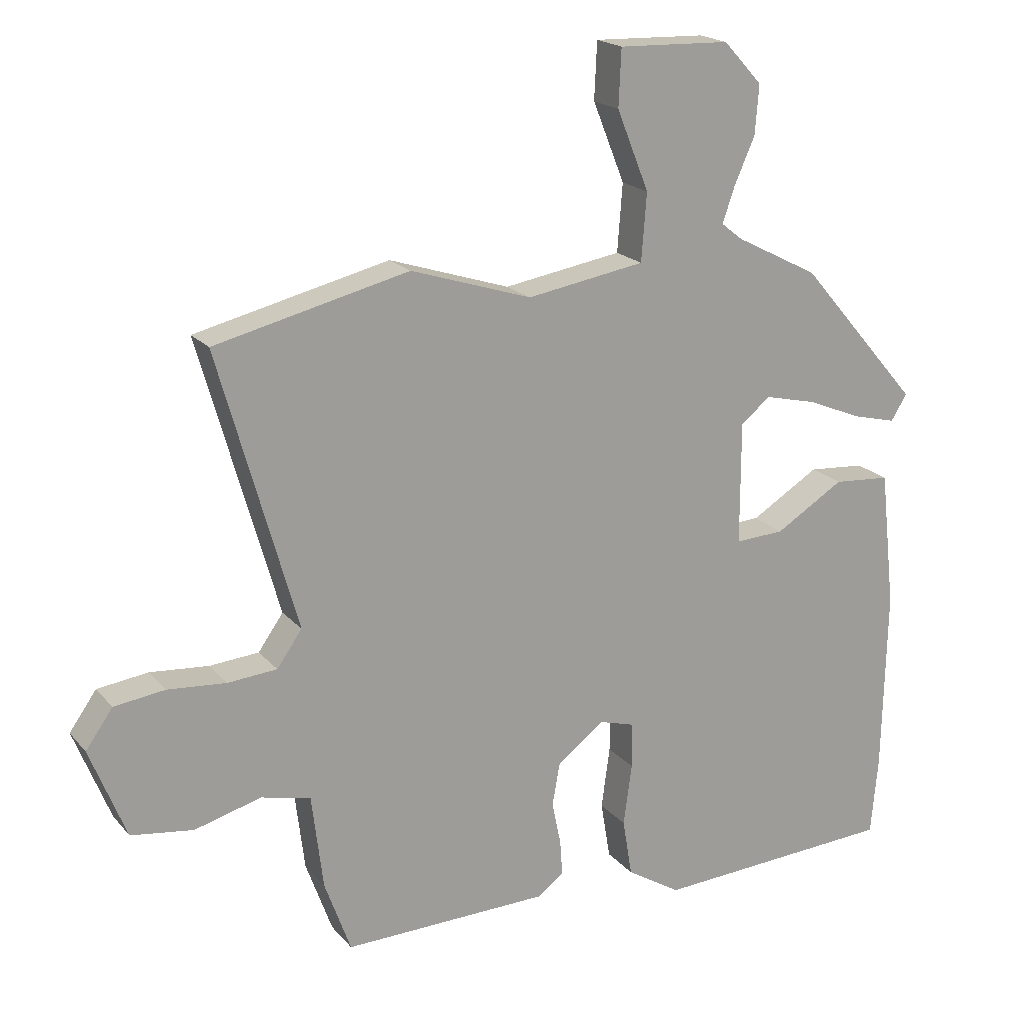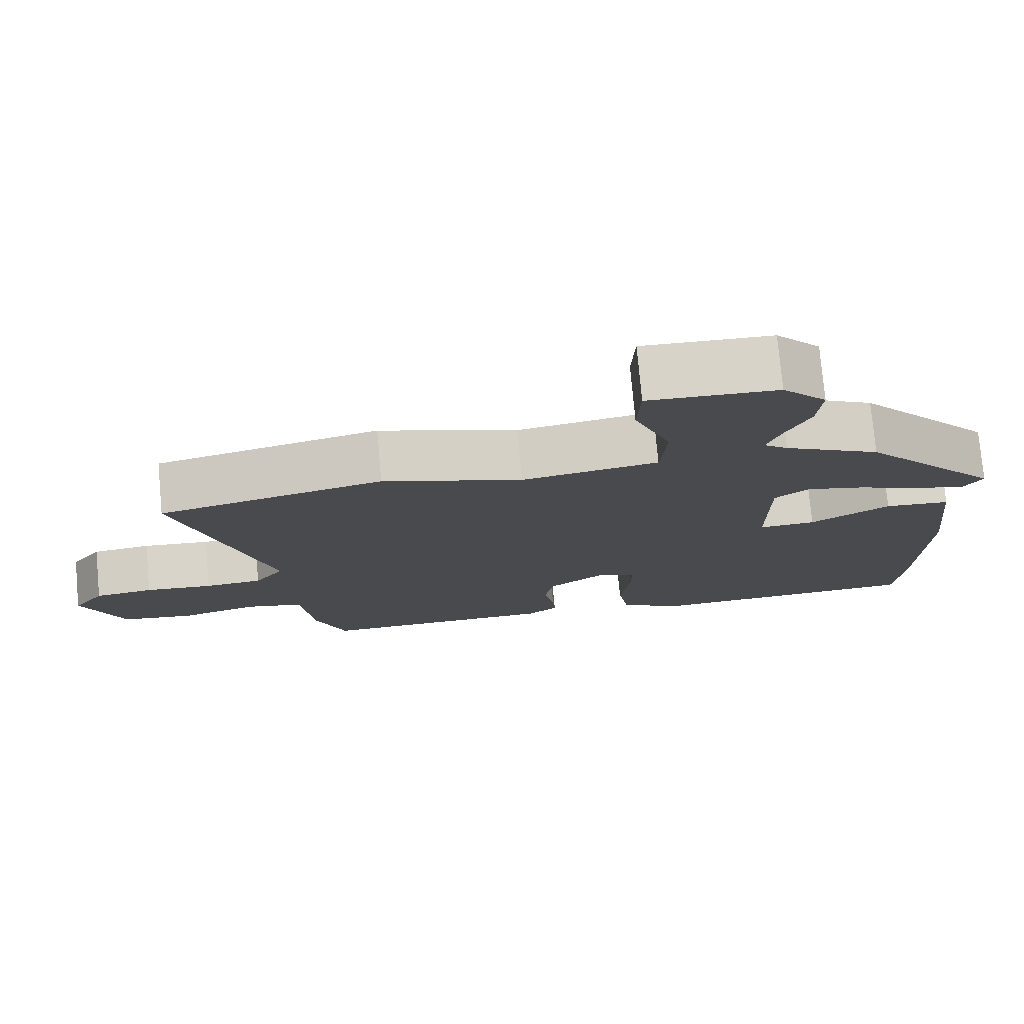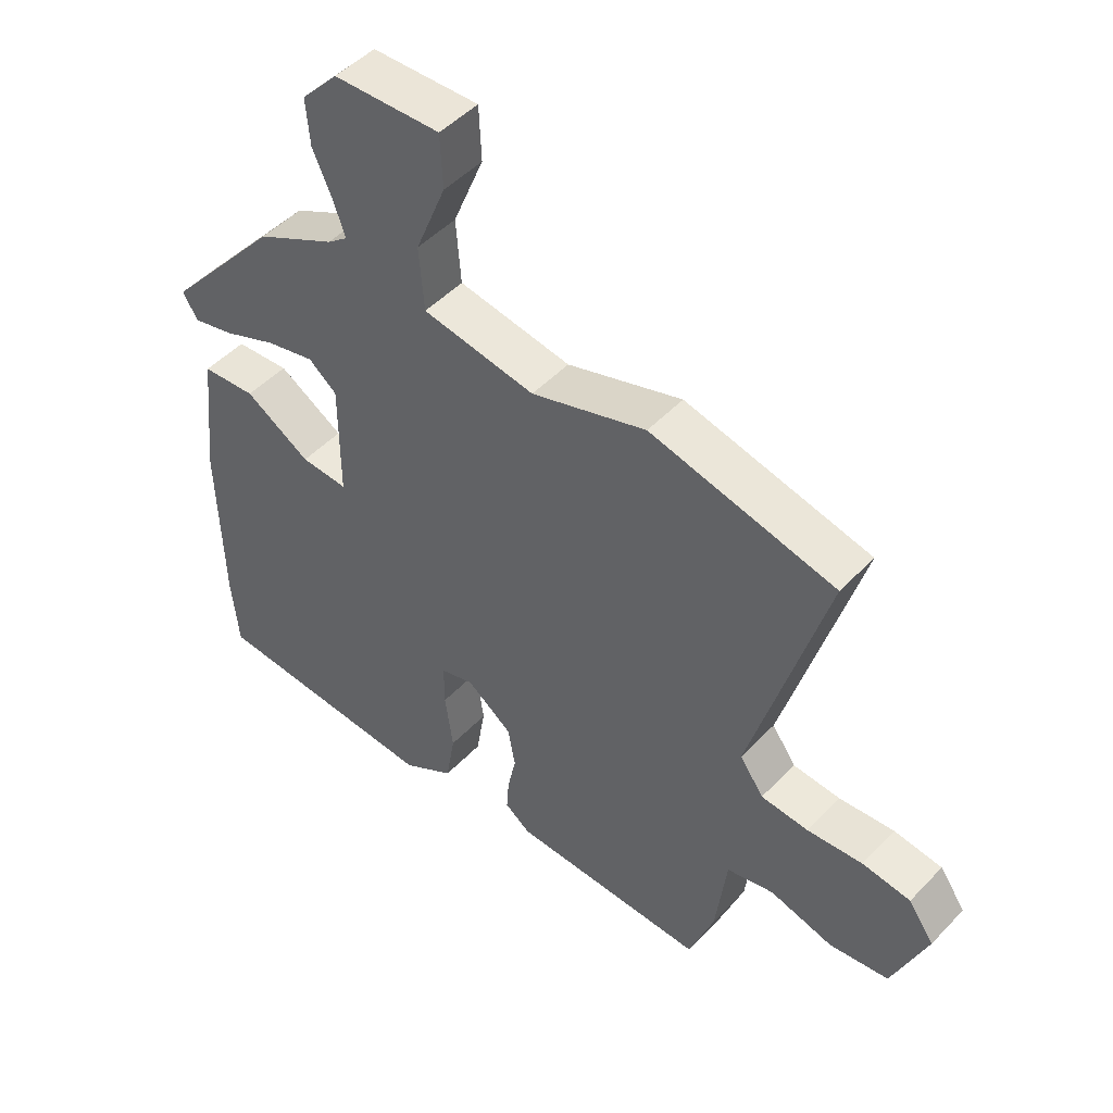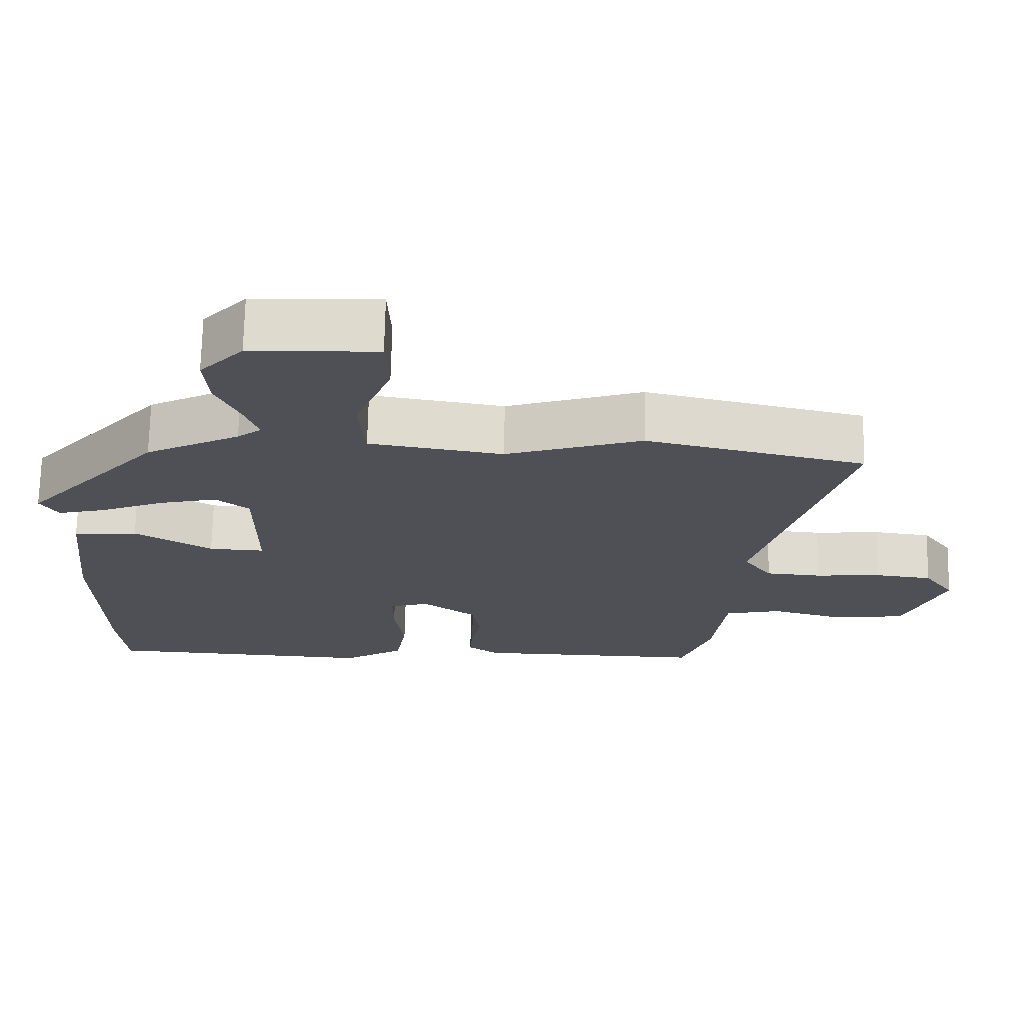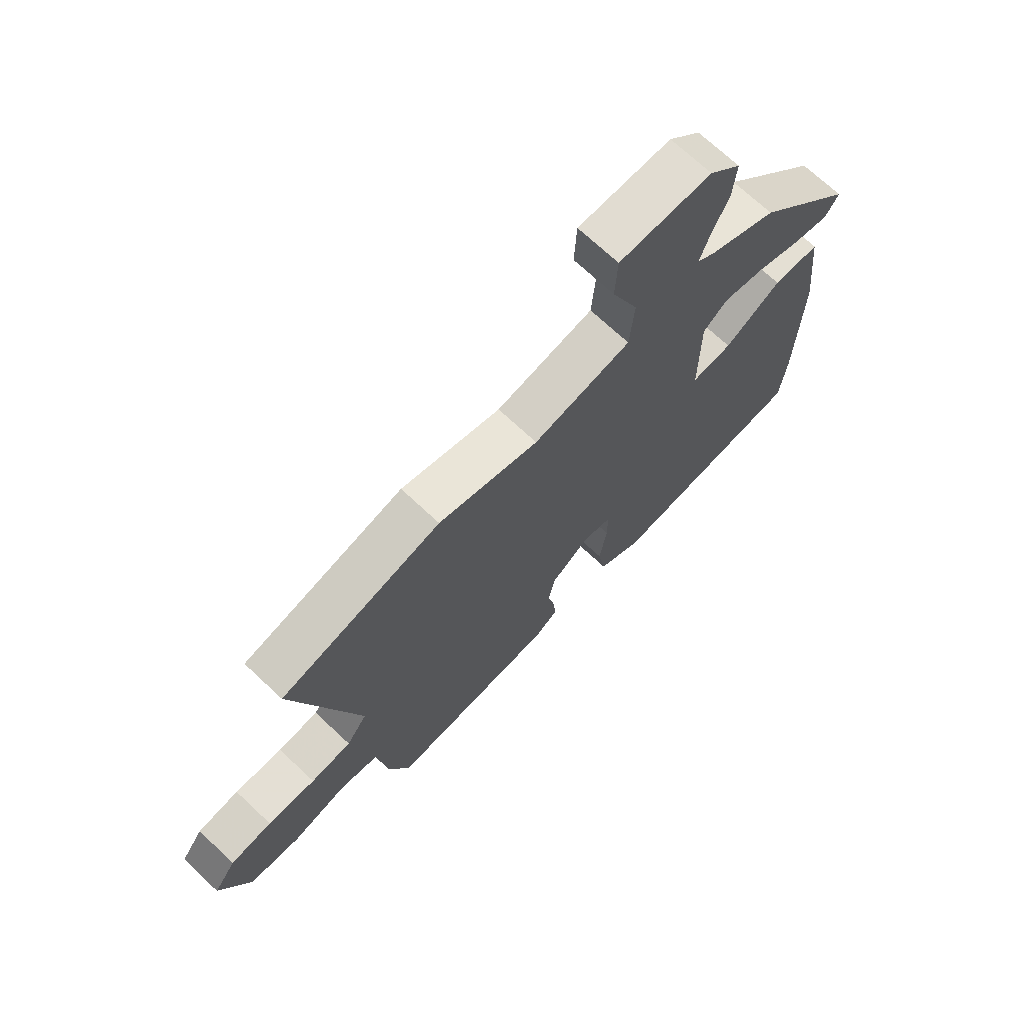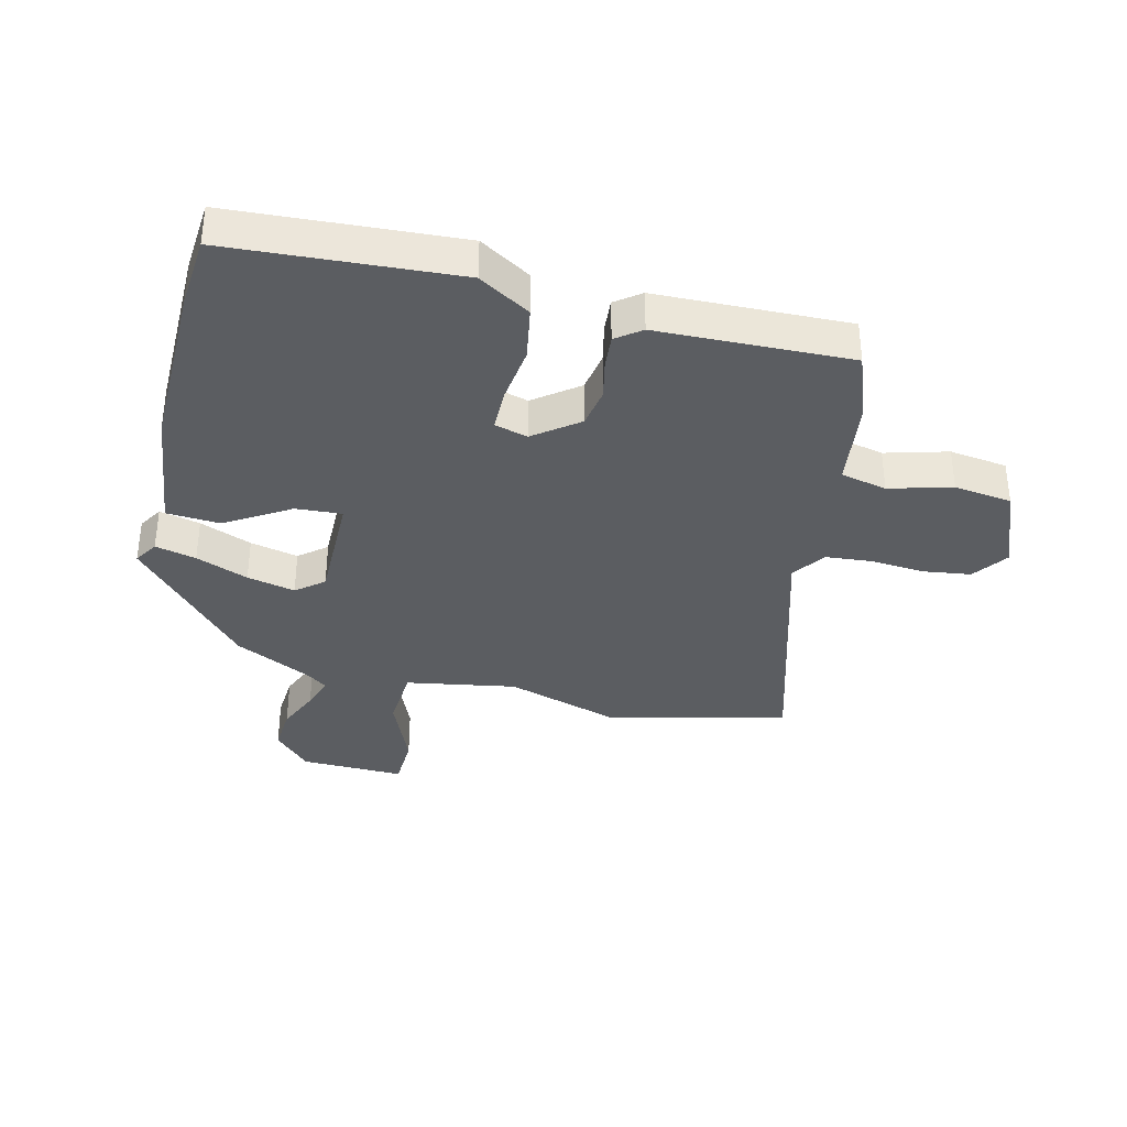
<metadata>
{"format":"obj","ext":"obj","renderer":"f3d","projection":"perspective","resolution":1024,"background":"white","views":[{"elev":19.4,"azim":-27.7,"up":"+Z"},{"elev":76.8,"azim":-5.2,"up":"+Z"},{"elev":48.6,"azim":-138.9,"up":"+Z"},{"elev":70.6,"azim":-178.8,"up":"+Z"},{"elev":70.8,"azim":-46.8,"up":"+Z"},{"elev":-35.4,"azim":166.8,"up":"+Y"}]}
</metadata>
<code>
v 0.335 0.07 0.457
v 0.524 0.07 0.238
v 0.499 0.07 0.198
v 0.431 0.07 0.215
v 0.344 0.07 0.251
v 0.264 0.07 0.27
v 0.218 0.07 0.233
v 0.218 0.07 0.042
v 0.295 0.07 0.046
v 0.402 0.07 0.111
v 0.491 0.07 0.104
v 0.515 0.07 -0.11
v 0.509 0.07 -0.399
v 0.498 0.07 -0.52
v 0.119 0.07 -0.54
v 0.034 0.07 -0.487
v 0.019 0.07 -0.397
v 0.032 0.07 -0.301
v 0.032 0.07 -0.23
v -0.023 0.07 -0.214
v -0.097 0.07 -0.269
v -0.109 0.07 -0.336
v -0.095 0.07 -0.403
v -0.091 0.07 -0.458
v -0.133 0.07 -0.489
v -0.454 0.07 -0.495
v -0.495 0.07 -0.381
v -0.513 0.07 -0.233
v -0.59 0.07 -0.215
v -0.694 0.07 -0.243
v -0.791 0.07 -0.229
v -0.847 0.07 -0.087
v -0.805 0.07 -0.028
v -0.726 0.07 -0.018
v -0.635 0.07 -0.026
v -0.558 0.07 -0.02
v -0.519 0.07 0.035
v -0.641 0.07 0.467
v -0.339 0.07 0.538
v -0.151 0.07 0.477
v 0.033 0.07 0.507
v 0.041 0.07 0.612
v -0.009 0.07 0.736
v -0.005 0.07 0.824
v 0.169 0.07 0.818
v 0.229 0.07 0.753
v 0.223 0.07 0.677
v 0.191 0.07 0.605
v 0.172 0.07 0.55
v 0.205 0.07 0.524
v 0.335 0 0.457
v 0.524 0 0.238
v 0.499 0 0.198
v 0.431 0 0.215
v 0.344 0 0.251
v 0.264 0 0.27
v 0.218 0 0.233
v 0.218 0 0.042
v 0.295 0 0.046
v 0.402 0 0.111
v 0.491 0 0.104
v 0.515 0 -0.11
v 0.509 0 -0.399
v 0.498 0 -0.52
v 0.119 0 -0.54
v 0.034 0 -0.487
v 0.019 0 -0.397
v 0.032 0 -0.301
v 0.032 0 -0.23
v -0.023 0 -0.214
v -0.097 0 -0.269
v -0.109 0 -0.336
v -0.095 0 -0.403
v -0.091 0 -0.458
v -0.133 0 -0.489
v -0.454 0 -0.495
v -0.495 0 -0.381
v -0.513 0 -0.233
v -0.59 0 -0.215
v -0.694 0 -0.243
v -0.791 0 -0.229
v -0.847 0 -0.087
v -0.805 0 -0.028
v -0.726 0 -0.018
v -0.635 0 -0.026
v -0.558 0 -0.02
v -0.519 0 0.035
v -0.641 0 0.467
v -0.339 0 0.538
v -0.151 0 0.477
v 0.033 0 0.507
v 0.041 0 0.612
v -0.009 0 0.736
v -0.005 0 0.824
v 0.169 0 0.818
v 0.229 0 0.753
v 0.223 0 0.677
v 0.191 0 0.605
v 0.172 0 0.55
v 0.205 0 0.524
f 46 47 48
f 45 46 48
f 44 45 48
f 43 44 48
f 42 43 48
f 41 42 48 49
f 37 38 39 40
f 36 37 40 41
f 33 34 35
f 32 33 35
f 31 32 35
f 30 31 35
f 29 30 35
f 28 29 35 36
f 26 27 28
f 25 26 28
f 24 25 28
f 23 24 28
f 22 23 28
f 28 36 41
f 22 28 41
f 21 22 41
f 16 17 18
f 15 16 18
f 14 15 18
f 13 14 18
f 12 13 18
f 11 12 18
f 10 11 18
f 9 10 18
f 8 9 18 19
f 7 8 19 20
f 3 4 5
f 2 3 5
f 1 2 5
f 50 1 5
f 50 5 6
f 41 49 50
f 21 41 50
f 20 21 50
f 7 20 50
f 6 7 50
f 98 97 96
f 98 96 95
f 98 95 94
f 98 94 93
f 98 93 92
f 99 98 92 91
f 90 89 88 87
f 91 90 87 86
f 85 84 83
f 85 83 82
f 85 82 81
f 85 81 80
f 85 80 79
f 86 85 79 78
f 78 77 76
f 78 76 75
f 78 75 74
f 78 74 73
f 78 73 72
f 91 86 78
f 91 78 72
f 91 72 71
f 68 67 66
f 68 66 65
f 68 65 64
f 68 64 63
f 68 63 62
f 68 62 61
f 68 61 60
f 68 60 59
f 69 68 59 58
f 70 69 58 57
f 55 54 53
f 55 53 52
f 55 52 51
f 55 51 100
f 56 55 100
f 100 99 91
f 100 91 71
f 100 71 70
f 100 70 57
f 100 57 56
f 1 51 52 2
f 2 52 53 3
f 3 53 54 4
f 4 54 55 5
f 5 55 56 6
f 6 56 57 7
f 7 57 58 8
f 8 58 59 9
f 9 59 60 10
f 10 60 61 11
f 11 61 62 12
f 12 62 63 13
f 13 63 64 14
f 14 64 65 15
f 15 65 66 16
f 16 66 67 17
f 17 67 68 18
f 18 68 69 19
f 19 69 70 20
f 20 70 71 21
f 21 71 72 22
f 22 72 73 23
f 23 73 74 24
f 24 74 75 25
f 25 75 76 26
f 26 76 77 27
f 27 77 78 28
f 28 78 79 29
f 29 79 80 30
f 30 80 81 31
f 31 81 82 32
f 32 82 83 33
f 33 83 84 34
f 34 84 85 35
f 35 85 86 36
f 36 86 87 37
f 37 87 88 38
f 38 88 89 39
f 39 89 90 40
f 40 90 91 41
f 41 91 92 42
f 42 92 93 43
f 43 93 94 44
f 44 94 95 45
f 45 95 96 46
f 46 96 97 47
f 47 97 98 48
f 48 98 99 49
f 49 99 100 50
f 50 100 51 1

</code>
